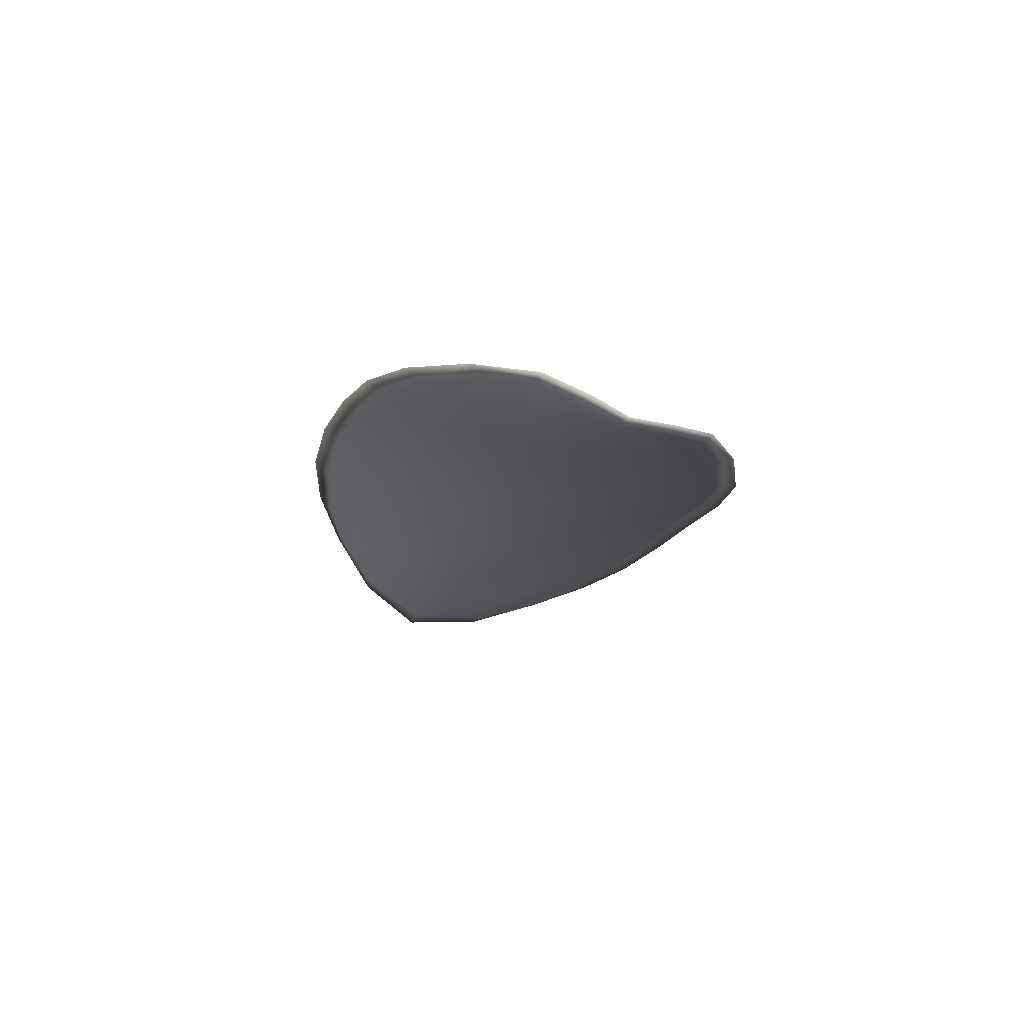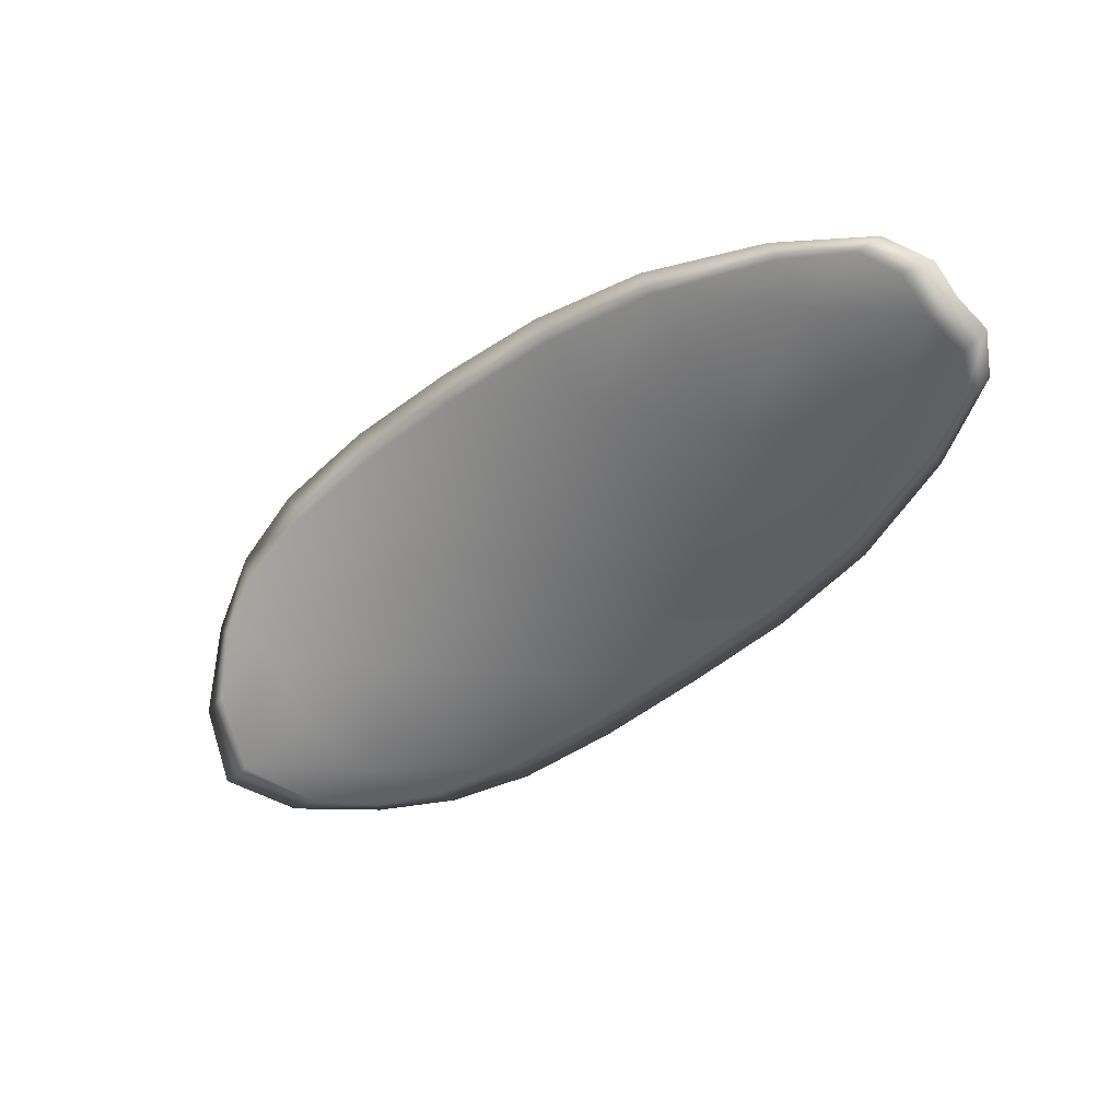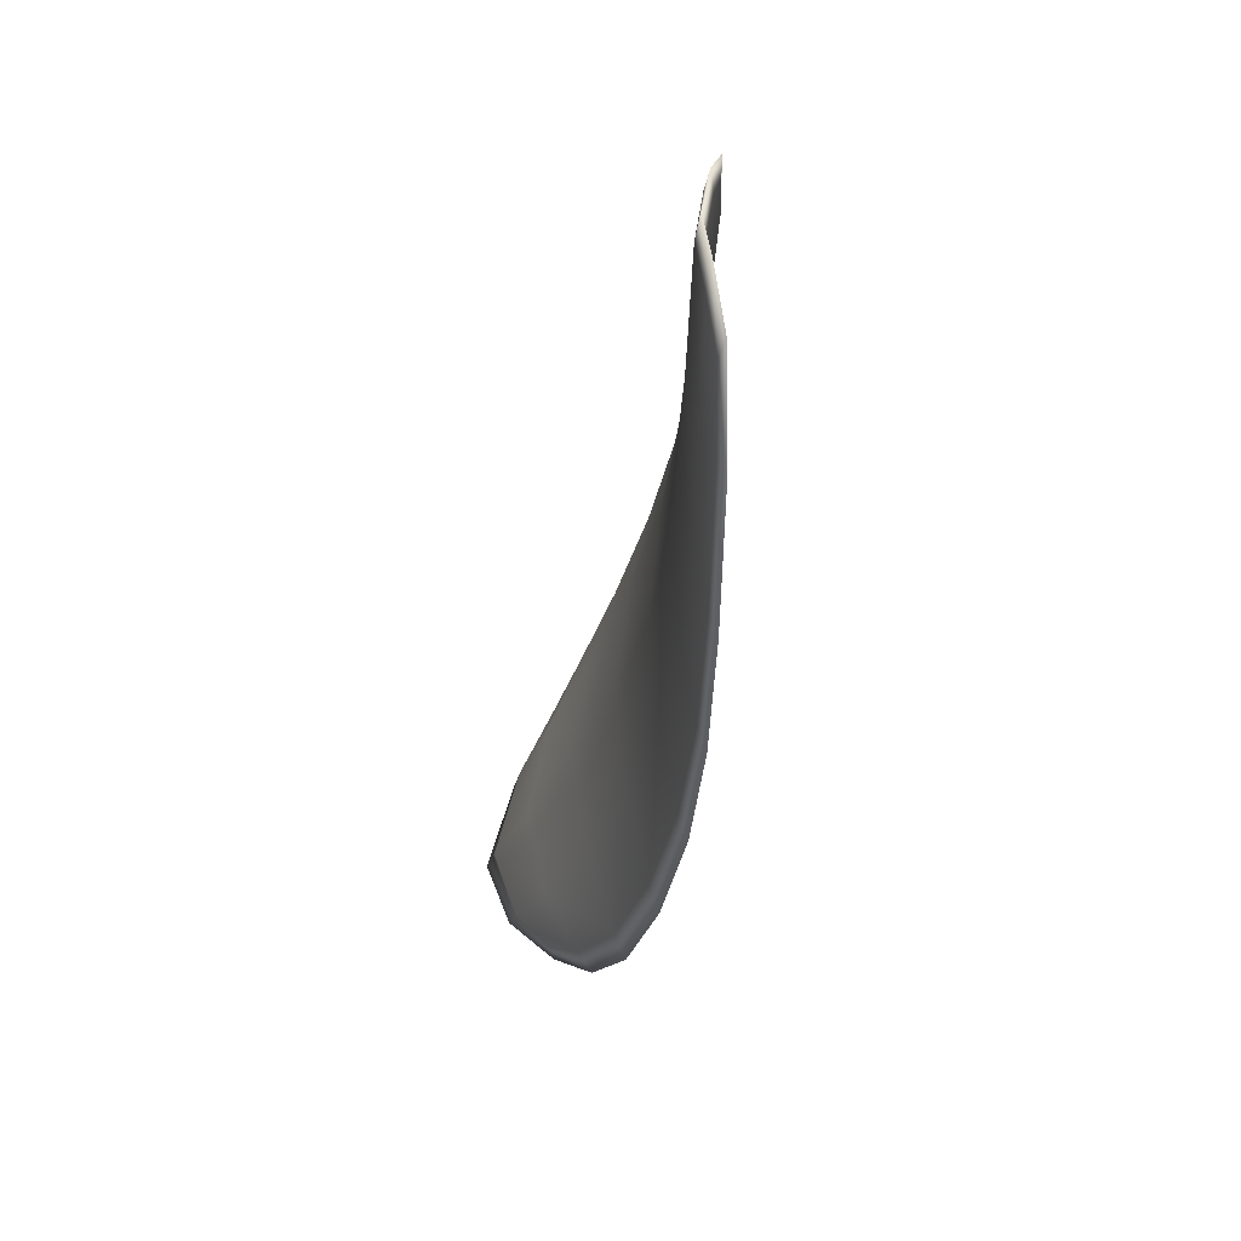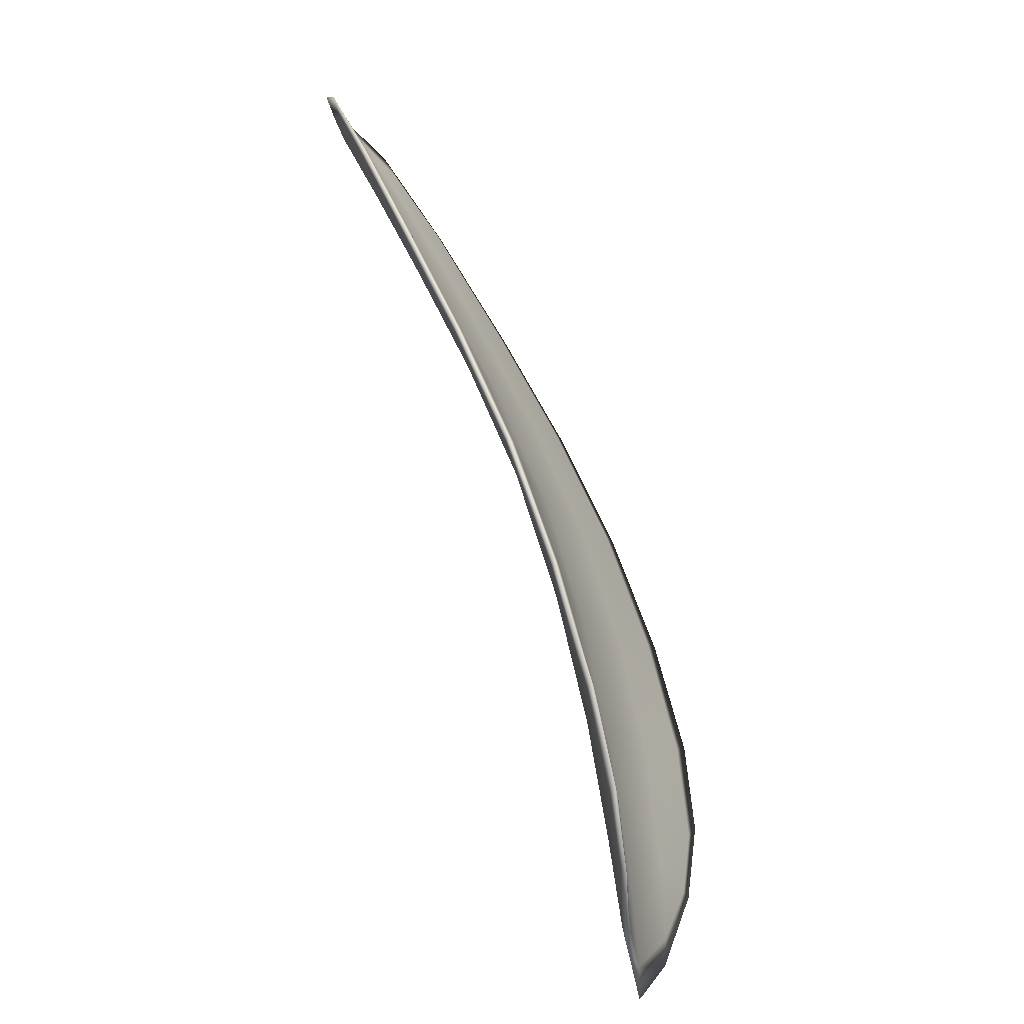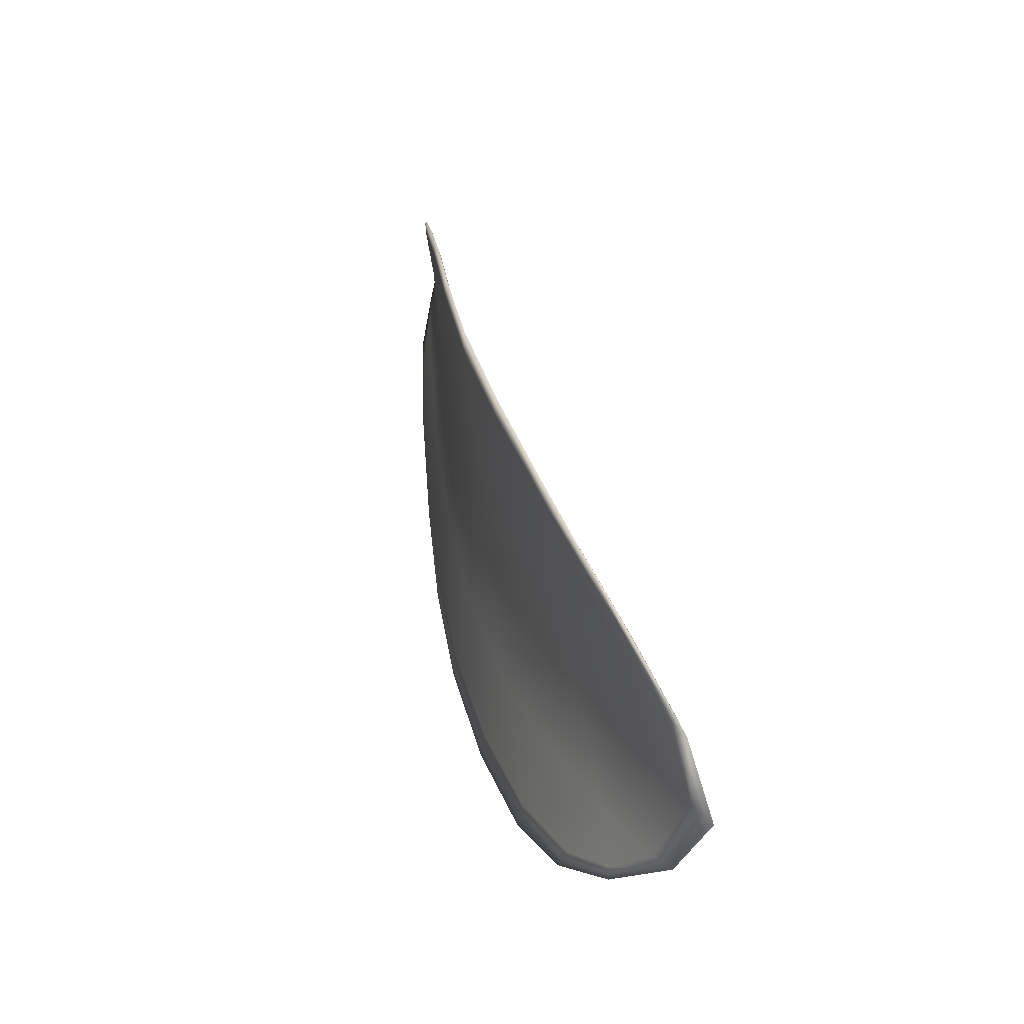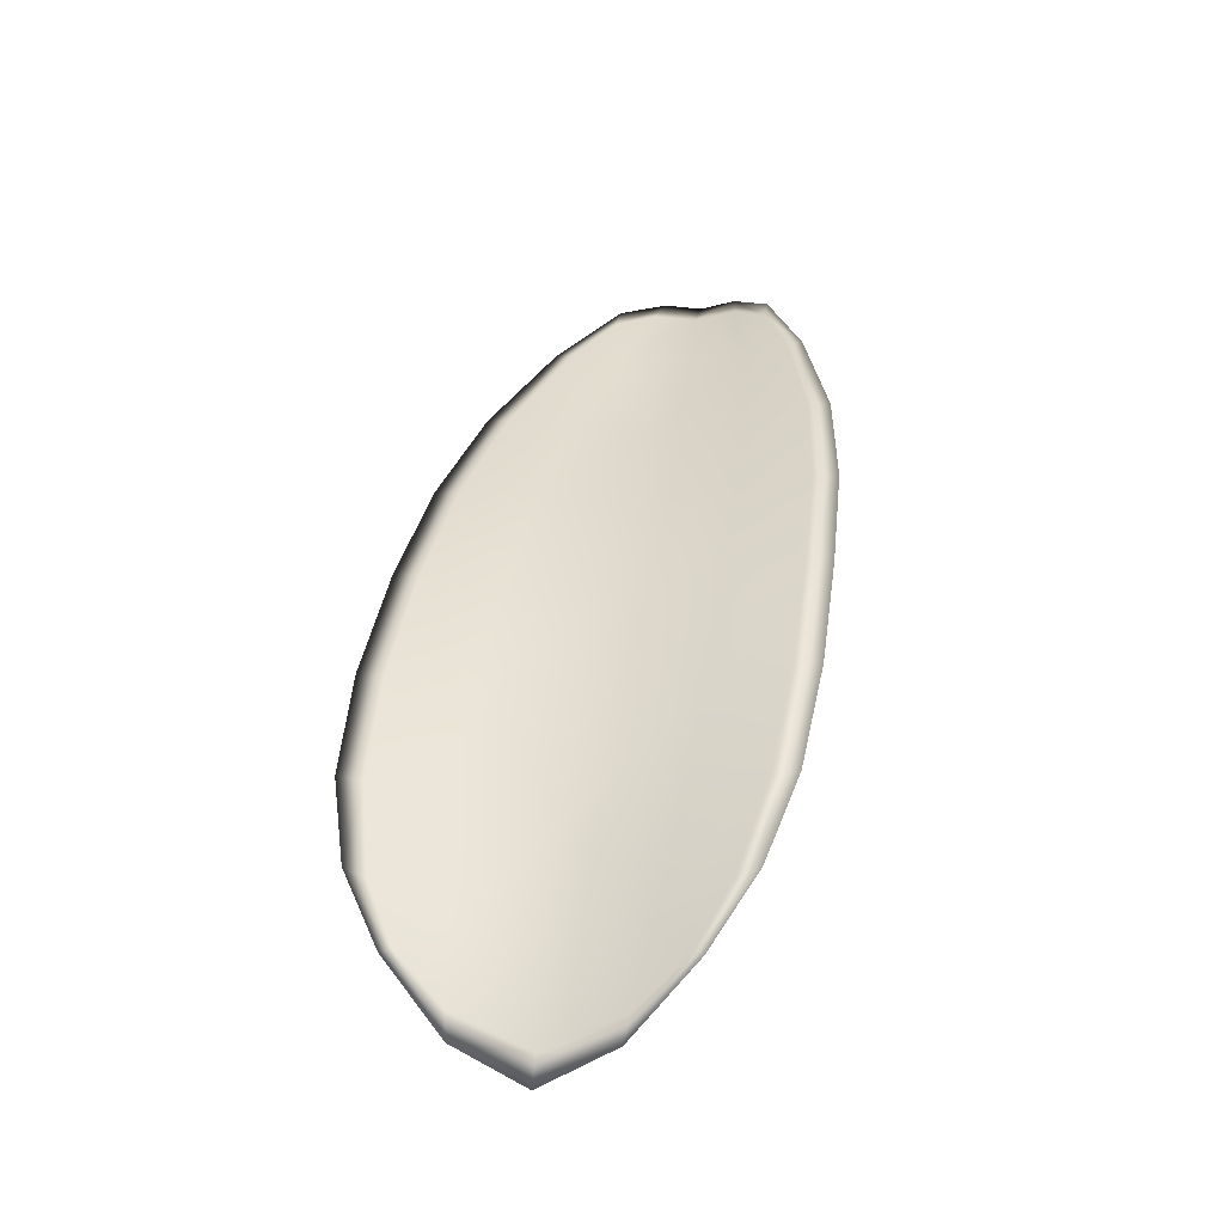
<metadata>
{"format":"obj","ext":"obj","renderer":"f3d","projection":"perspective","resolution":1024,"background":"white","views":[{"elev":-26.1,"azim":45.9,"up":"+Y"},{"elev":-59.8,"azim":12.9,"up":"+Y"},{"elev":-1.5,"azim":63.6,"up":"+Z"},{"elev":-79.6,"azim":97.0,"up":"+Z"},{"elev":3.7,"azim":-121.2,"up":"+Z"},{"elev":57.8,"azim":-110.9,"up":"+Y"}]}
</metadata>
<code>
v -2.45 0.7262 -1.162
v -2.452 0.7264 -1.16
v -2.449 0.7263 -1.159
v -2.448 0.726 -1.161
v -2.446 0.726 -1.163
v -2.449 0.7263 -1.163
v -2.451 0.7263 -1.163
v -2.453 0.7262 -1.163
v -2.454 0.7263 -1.161
v -2.453 0.7273 -1.158
v -2.453 0.7282 -1.156
v -2.451 0.7282 -1.154
v -2.45 0.7273 -1.156
v -2.454 0.7272 -1.159
v -2.454 0.7278 -1.158
v -2.441 0.7252 -1.151
v -2.442 0.7259 -1.149
v -2.439 0.7245 -1.148
v -2.438 0.7239 -1.15
v -2.437 0.7232 -1.152
v -2.44 0.7244 -1.153
v -2.443 0.7254 -1.155
v -2.444 0.7262 -1.153
v -2.445 0.727 -1.151
v -2.439 0.724 -1.156
v -2.436 0.7228 -1.154
v -2.435 0.7226 -1.155
v -2.438 0.7237 -1.158
v -2.441 0.7248 -1.16
v -2.442 0.7249 -1.158
v -2.445 0.7256 -1.159
v -2.446 0.726 -1.157
v -2.443 0.7255 -1.161
v -2.447 0.7269 -1.155
v -2.448 0.7278 -1.153
v -2.435 0.7224 -1.148
v -2.436 0.723 -1.147
v -2.434 0.7219 -1.147
v -2.433 0.7213 -1.148
v -2.432 0.7208 -1.149
v -2.434 0.7219 -1.15
v -2.434 0.7216 -1.151
v -2.432 0.7207 -1.15
v -2.432 0.7209 -1.151
v -2.433 0.7216 -1.153
v -2.45 0.7259 -1.162
v -2.452 0.7261 -1.16
v -2.454 0.7261 -1.161
v -2.453 0.726 -1.163
v -2.451 0.7261 -1.163
v -2.449 0.7261 -1.163
v -2.446 0.7258 -1.163
v -2.448 0.7258 -1.161
v -2.449 0.726 -1.159
v -2.453 0.727 -1.158
v -2.453 0.728 -1.156
v -2.454 0.7277 -1.157
v -2.454 0.727 -1.159
v -2.45 0.727 -1.156
v -2.451 0.728 -1.154
v -2.441 0.7249 -1.151
v -2.442 0.7257 -1.149
v -2.445 0.7268 -1.151
v -2.444 0.726 -1.153
v -2.443 0.7251 -1.155
v -2.44 0.7241 -1.153
v -2.437 0.7229 -1.152
v -2.438 0.7236 -1.15
v -2.439 0.7243 -1.148
v -2.439 0.7237 -1.156
v -2.442 0.7247 -1.158
v -2.441 0.7246 -1.16
v -2.438 0.7236 -1.158
v -2.435 0.7224 -1.155
v -2.436 0.7226 -1.154
v -2.445 0.7254 -1.159
v -2.446 0.7257 -1.157
v -2.443 0.7253 -1.161
v -2.447 0.7267 -1.154
v -2.448 0.7276 -1.153
v -2.435 0.7222 -1.148
v -2.436 0.7228 -1.147
v -2.435 0.7216 -1.15
v -2.432 0.7206 -1.149
v -2.433 0.7211 -1.148
v -2.434 0.7218 -1.147
v -2.434 0.7214 -1.151
v -2.433 0.7214 -1.153
v -2.432 0.7208 -1.151
v -2.432 0.7205 -1.15
v -2.436 0.7231 -1.147
v -2.433 0.7217 -1.147
v -2.439 0.7247 -1.148
v -2.434 0.7218 -1.147
v -2.431 0.7203 -1.149
v -2.431 0.7207 -1.15
v -2.432 0.7204 -1.148
v -2.432 0.7208 -1.151
v -2.448 0.7262 -1.164
v -2.451 0.7263 -1.164
v -2.446 0.726 -1.163
v -2.451 0.7261 -1.163
v -2.455 0.727 -1.16
v -2.454 0.7279 -1.157
v -2.455 0.7262 -1.162
v -2.454 0.7277 -1.157
v -2.453 0.7284 -1.155
v -2.451 0.7285 -1.154
v -2.432 0.7208 -1.147
v -2.433 0.7214 -1.153
v -2.435 0.7225 -1.156
v -2.453 0.7261 -1.163
v -2.443 0.7254 -1.162
v -2.44 0.7246 -1.16
v -2.448 0.728 -1.152
v -2.445 0.7272 -1.15
v -2.442 0.726 -1.149
v -2.437 0.7236 -1.158
f 1 2 3
f 1 3 4
f 1 4 5
f 1 5 6
f 1 6 7
f 1 7 8
f 1 8 9
f 1 9 2
f 10 11 12
f 10 12 13
f 10 13 3
f 10 3 2
f 10 2 9
f 10 9 14
f 10 14 15
f 10 15 11
f 16 17 18
f 16 18 19
f 16 19 20
f 16 20 21
f 16 21 22
f 16 22 23
f 16 23 24
f 16 24 17
f 25 21 20
f 25 20 26
f 25 26 27
f 25 27 28
f 25 28 29
f 25 29 30
f 25 30 22
f 25 22 21
f 31 32 22
f 31 22 30
f 31 30 29
f 31 29 33
f 31 33 5
f 31 5 4
f 31 4 3
f 31 3 32
f 34 35 24
f 34 24 23
f 34 23 22
f 34 22 32
f 34 32 3
f 34 3 13
f 34 13 12
f 34 12 35
f 36 37 38
f 36 38 39
f 36 39 40
f 36 40 41
f 36 41 20
f 36 20 19
f 36 19 18
f 36 18 37
f 42 41 40
f 42 40 43
f 42 43 44
f 42 44 45
f 42 45 27
f 42 27 26
f 42 26 20
f 42 20 41
f 46 47 48
f 46 48 49
f 46 49 50
f 46 50 51
f 46 51 52
f 46 52 53
f 46 53 54
f 46 54 47
f 55 56 57
f 55 57 58
f 55 58 48
f 55 48 47
f 55 47 54
f 55 54 59
f 55 59 60
f 55 60 56
f 61 62 63
f 61 63 64
f 61 64 65
f 61 65 66
f 61 66 67
f 61 67 68
f 61 68 69
f 61 69 62
f 70 66 65
f 70 65 71
f 70 71 72
f 70 72 73
f 70 73 74
f 70 74 75
f 70 75 67
f 70 67 66
f 76 77 54
f 76 54 53
f 76 53 52
f 76 52 78
f 76 78 72
f 76 72 71
f 76 71 65
f 76 65 77
f 79 80 60
f 79 60 59
f 79 59 54
f 79 54 77
f 79 77 65
f 79 65 64
f 79 64 63
f 79 63 80
f 81 82 69
f 81 69 68
f 81 68 67
f 81 67 83
f 81 83 84
f 81 84 85
f 81 85 86
f 81 86 82
f 87 83 67
f 87 67 75
f 87 75 74
f 87 74 88
f 87 88 89
f 87 89 90
f 87 90 84
f 87 84 83
f 91 92 38
f 91 38 37
f 91 37 18
f 91 18 93
f 91 93 69
f 91 69 82
f 91 82 94
f 91 94 92
f 95 96 44
f 95 44 43
f 95 43 40
f 95 40 97
f 95 97 84
f 95 84 90
f 95 90 98
f 95 98 96
f 99 100 7
f 99 7 6
f 99 6 5
f 99 5 101
f 99 101 52
f 99 52 51
f 99 51 102
f 99 102 100
f 103 104 15
f 103 15 14
f 103 14 9
f 103 9 105
f 103 105 48
f 103 48 58
f 103 58 106
f 103 106 104
f 107 108 12
f 107 12 11
f 107 11 15
f 107 15 104
f 107 104 106
f 107 106 56
f 107 56 60
f 107 60 108
f 109 97 40
f 109 40 39
f 109 39 38
f 109 38 92
f 109 92 94
f 109 94 85
f 109 85 84
f 109 84 97
f 110 111 27
f 110 27 45
f 110 45 44
f 110 44 96
f 110 96 98
f 110 98 88
f 110 88 74
f 110 74 111
f 112 105 9
f 112 9 8
f 112 8 7
f 112 7 100
f 112 100 102
f 112 102 49
f 112 49 48
f 112 48 105
f 113 101 5
f 113 5 33
f 113 33 29
f 113 29 114
f 113 114 72
f 113 72 78
f 113 78 52
f 113 52 101
f 115 116 24
f 115 24 35
f 115 35 12
f 115 12 108
f 115 108 60
f 115 60 80
f 115 80 63
f 115 63 116
f 117 93 18
f 117 18 17
f 117 17 24
f 117 24 116
f 117 116 63
f 117 63 62
f 117 62 69
f 117 69 93
f 118 114 29
f 118 29 28
f 118 28 27
f 118 27 111
f 118 111 74
f 118 74 73
f 118 73 72
f 118 72 114

</code>
